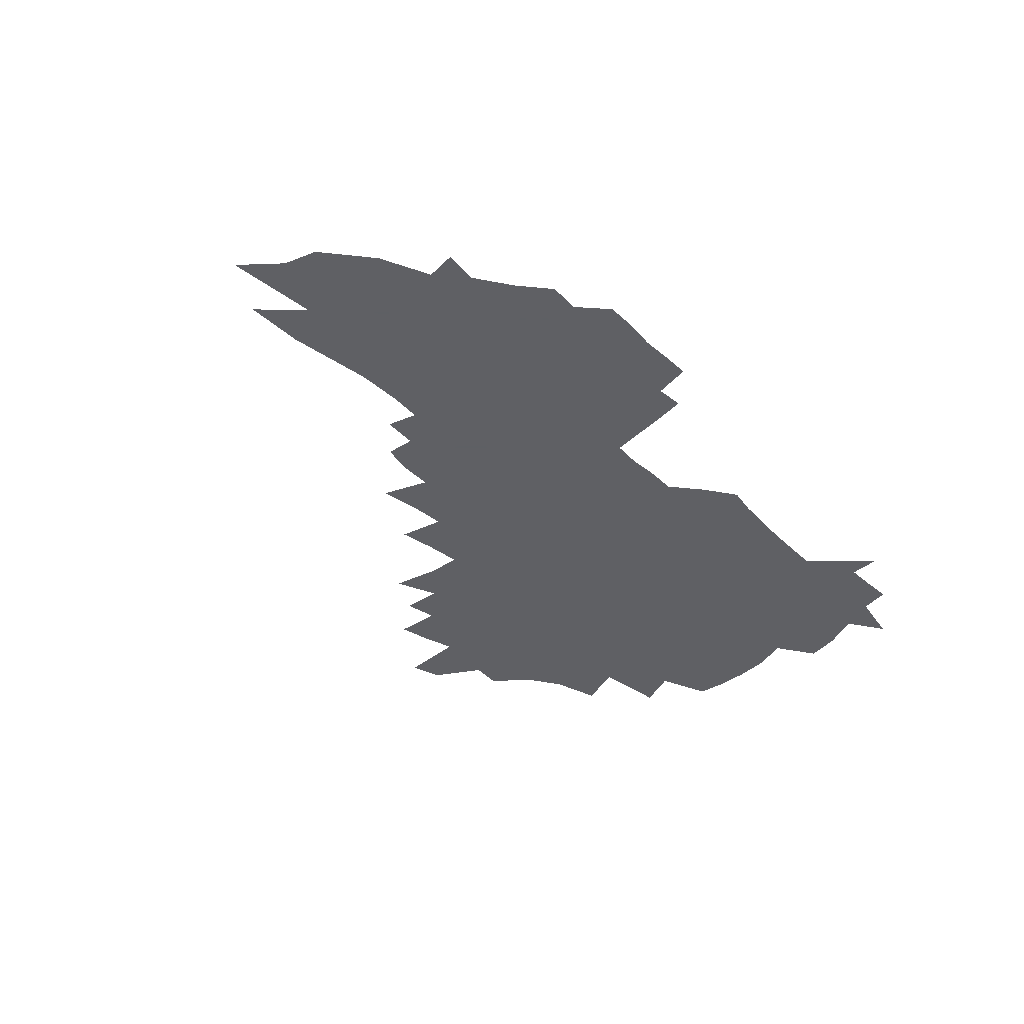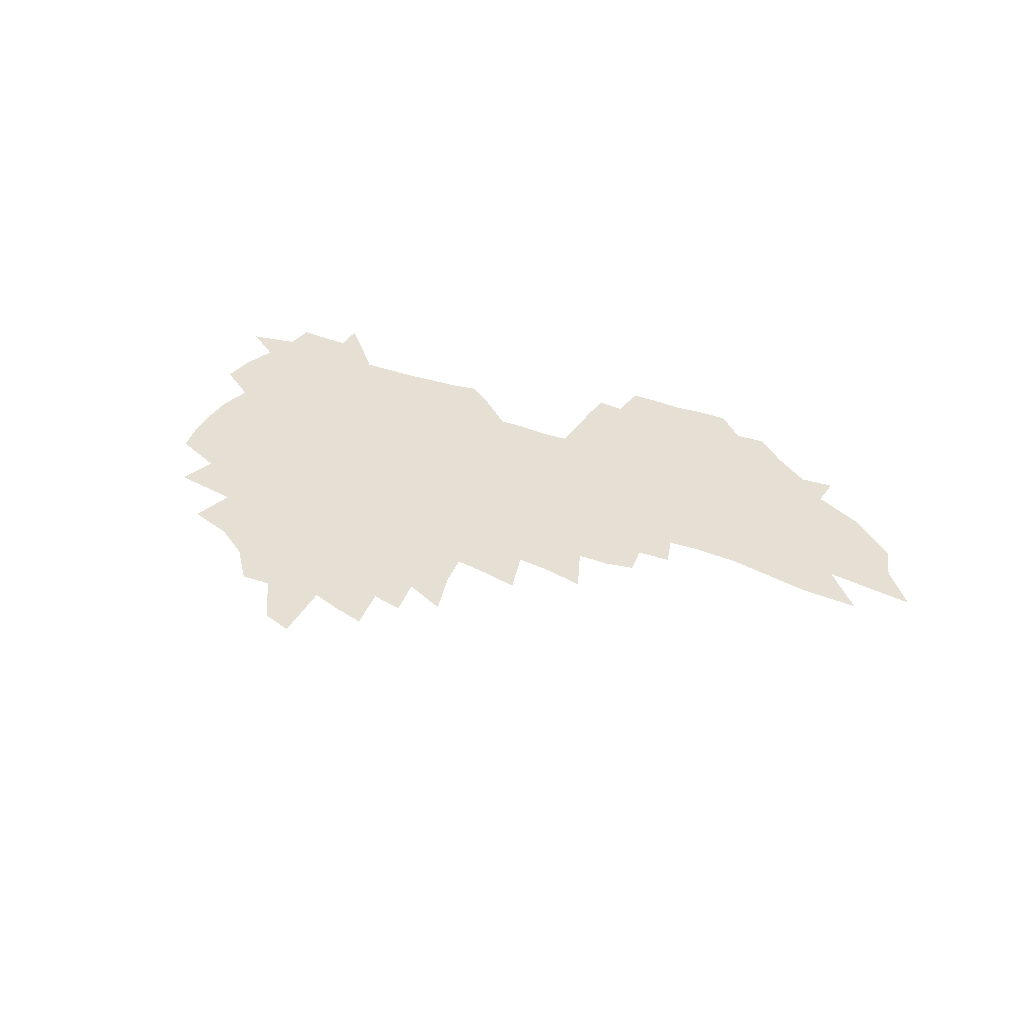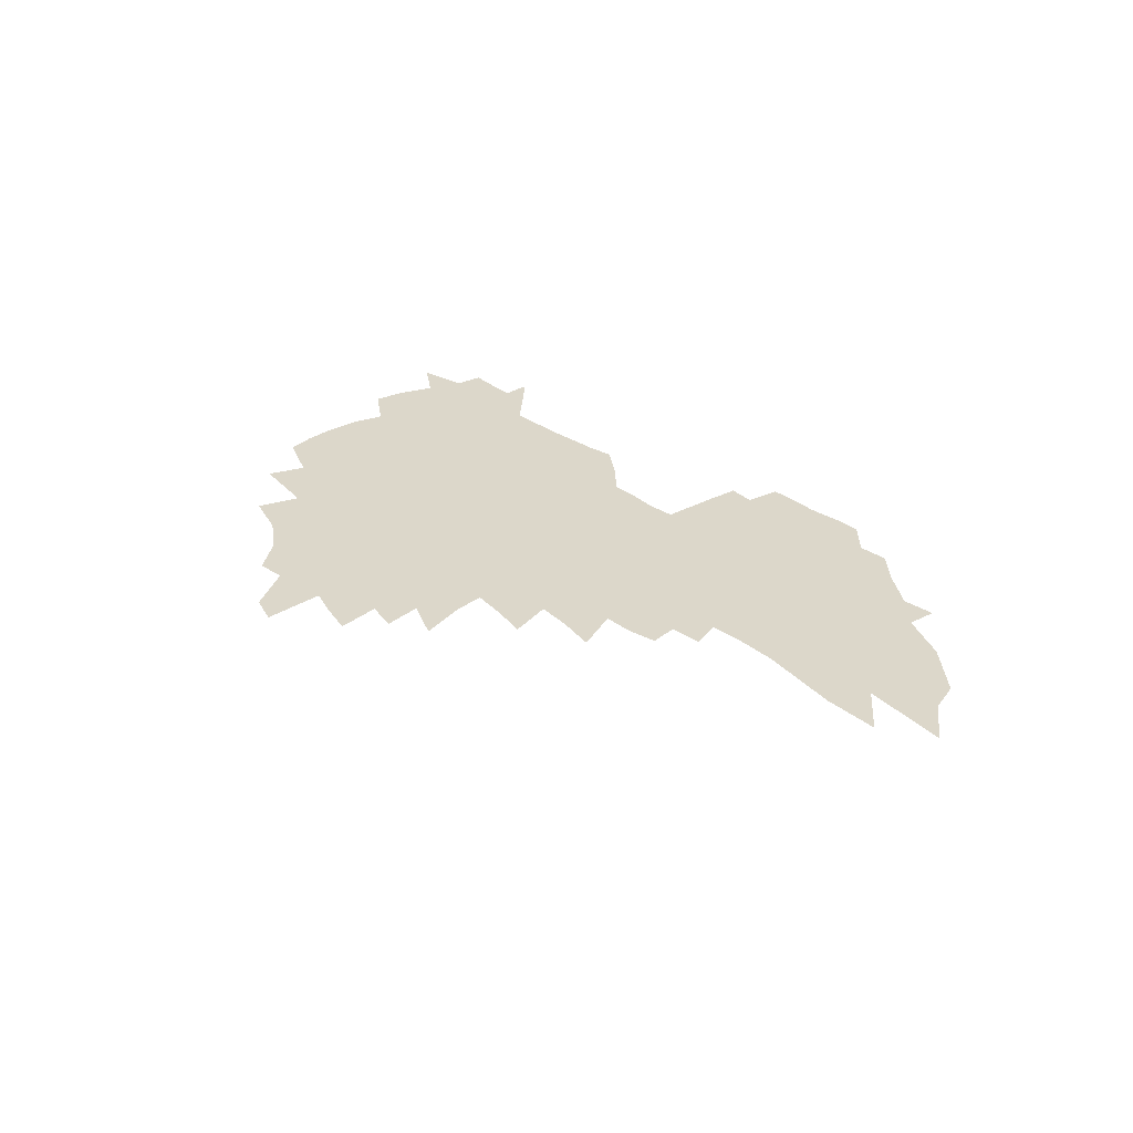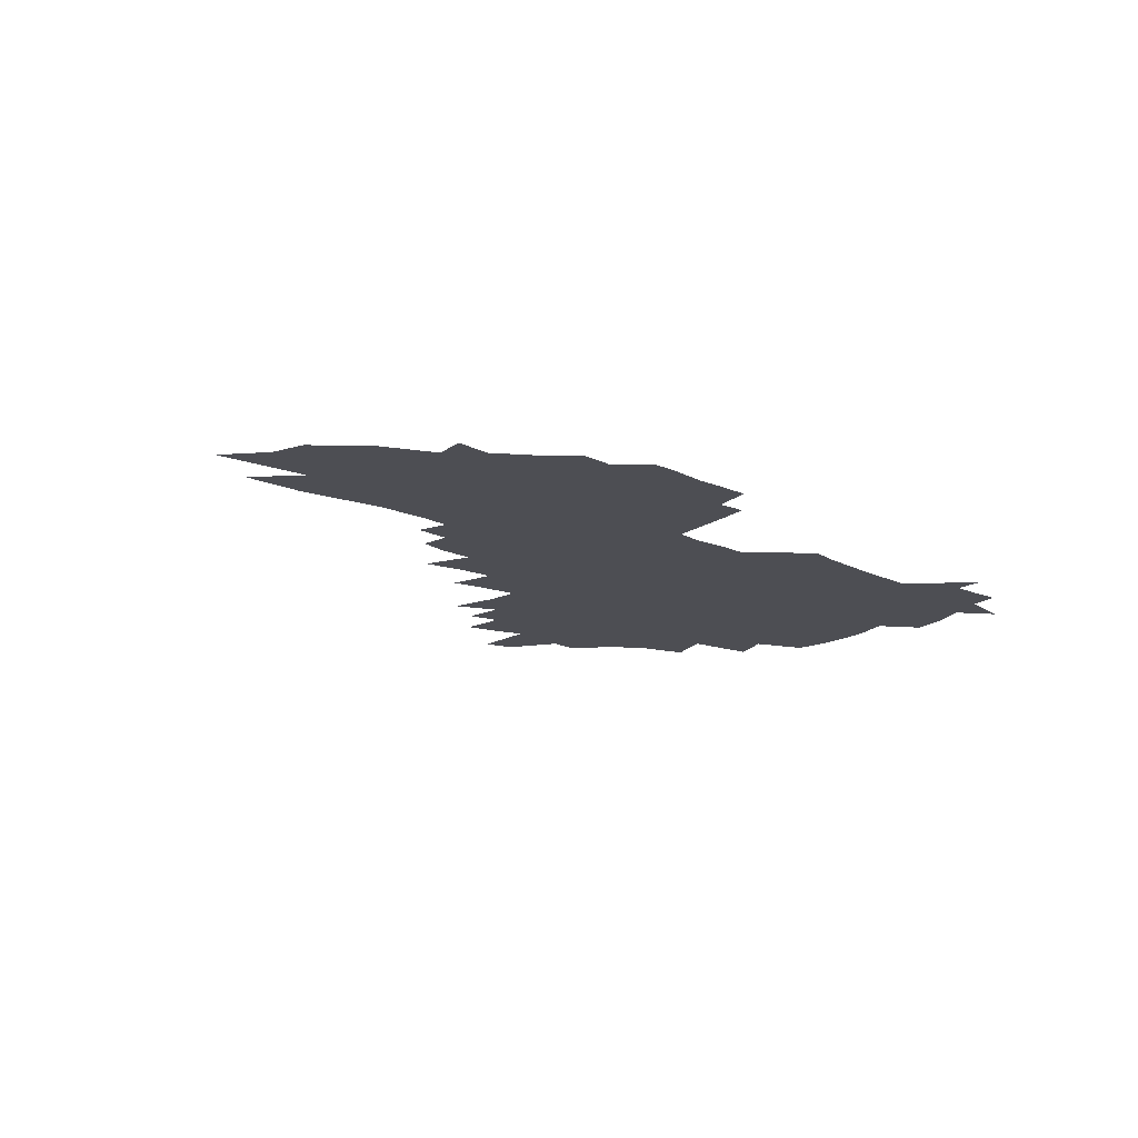
<metadata>
{"format":"obj","ext":"obj","renderer":"f3d","projection":"perspective","resolution":1024,"background":"white","views":[{"elev":-43.2,"azim":130.0,"up":"+Z"},{"elev":37.9,"azim":22.9,"up":"+Z"},{"elev":30.6,"azim":44.6,"up":"+Z"},{"elev":-17.3,"azim":135.1,"up":"+Z"}]}
</metadata>
<code>
v 206.2 265.1 0
v 212.9 220 0
v 216.1 235.4 0
v 223.7 252 0
v 230.8 268.4 0
v 233.8 282.3 0
v 226 145.4 0
v 224.2 159.8 0
v 224.3 174.7 0
v 226 189.9 0
v 231.6 206.1 0
v 235 221.5 0
v 236.7 236.4 0
v 240.5 251.8 0
v 244.8 267 0
v 247.5 280.8 0
v 242.1 116.3 0
v 249.8 134 0
v 252.1 149 0
v 251.4 163 0
v 248.6 177.1 0
v 248.3 191.7 0
v 249.1 206.4 0
v 253.3 221.9 0
v 253.5 236.4 0
v 255.3 250.9 0
v 257.9 265.2 0
v 261.7 279.6 0
v 262.4 293.6 0
v 267.3 89.43 0
v 275.2 109.6 0
v 274.9 123.9 0
v 279.9 139.8 0
v 282 153.4 0
v 276.8 165.9 0
v 271.3 179.1 0
v 266.6 192.8 0
v 268.6 207.3 0
v 270.3 221.9 0
v 270.6 236.1 0
v 272.1 250.5 0
v 274.1 264.8 0
v 275.7 278.6 0
v 289.5 81.23 0
v 294.5 99.83 0
v 294.6 113.7 0
v 295.2 127.8 0
v 297.1 142.2 0
v 295.9 154.9 0
v 297 167.9 0
v 292 180.7 0
v 288 194.1 0
v 286.9 207.9 0
v 285.2 221.9 0
v 286.2 235.8 0
v 286.7 249.9 0
v 288.2 263.9 0
v 305.8 69.21 0
v 309.1 87.69 0
v 308.6 101 0
v 309.7 115.7 0
v 310.6 129.7 0
v 312 143.8 0
v 310.8 156.1 0
v 312 169.2 0
v 311.3 181.6 0
v 307.1 194.8 0
v 306 208 0
v 304.4 221.7 0
v 302.8 235.6 0
v 303.1 249.4 0
v 303.2 263.3 0
v 318.4 51.68 0
v 321.7 73.14 0
v 322.7 88.59 0
v 323.1 102.8 0
v 323.6 116.9 0
v 324.4 130.8 0
v 326.1 145.5 0
v 326.7 158.2 0
v 325.4 170.1 0
v 324.8 182.6 0
v 324.2 195.2 0
v 322.4 208.2 0
v 322.3 221.3 0
v 320 235.1 0
v 318.8 248.9 0
v 318.3 262.9 0
v 333 51.84 0
v 335.7 74.49 0
v 336.5 89.94 0
v 336.7 103.8 0
v 338 119.3 0
v 338.1 132.2 0
v 338.3 145 0
v 338.4 158 0
v 339.1 171.2 0
v 338.5 183.2 0
v 337.7 195.5 0
v 336.2 208.6 0
v 335.5 221.7 0
v 334.9 235 0
v 334.1 248.4 0
v 332.3 263.2 0
v 345.7 28.47 0
v 347.9 55.15 0
v 348.8 73.64 0
v 349.5 90.21 0
v 349.7 103.9 0
v 350.4 119.1 0
v 350.5 131.4 0
v 350.8 145.3 0
v 351 158.8 0
v 351 171.6 0
v 350.7 183.5 0
v 350.1 196.1 0
v 349.4 208.9 0
v 348.4 222.1 0
v 348.5 235.1 0
v 347.5 248.6 0
v 346.2 263.3 0
v 360.1 23.19 0
v 361.7 53.27 0
v 362.5 69.54 0
v 362.5 88.27 0
v 362.7 103.6 0
v 362.9 118 0
v 363.2 131.5 0
v 363.4 144.8 0
v 363.4 158 0
v 363.4 170.9 0
v 363.1 183.7 0
v 362.8 196.4 0
v 362.4 209.3 0
v 362 222.3 0
v 361.4 235.9 0
v 360.4 249.6 0
v 359.6 264.7 0
v 361 286 0
v 376.8 47.69 0
v 376.3 67.86 0
v 375.6 87.86 0
v 375.9 101.8 0
v 376.1 116 0
v 376 130.4 0
v 376.5 143.4 0
v 376.5 156.9 0
v 375.9 171 0
v 375.8 183.7 0
v 375.6 196.5 0
v 375.3 209.6 0
v 375.1 222.8 0
v 375.3 237.9 0
v 375 252.8 0
v 392 43.13 0
v 390.9 64.57 0
v 389.7 84.07 0
v 389.5 99.62 0
v 389.4 114.5 0
v 389.5 128.4 0
v 390.3 141.6 0
v 390.1 155.4 0
v 388.6 170.8 0
v 388.4 183.7 0
v 388.5 196.5 0
v 388.4 209.7 0
v 388.5 223.2 0
v 389.3 239.4 0
v 406.3 60.48 0
v 405.1 79.29 0
v 403.6 97.39 0
v 404.3 111.4 0
v 404.3 125.9 0
v 404.7 139.8 0
v 403.9 154.4 0
v 403.2 168.9 0
v 402.2 182.9 0
v 401.7 196.5 0
v 401.6 209.6 0
v 401.8 222.8 0
v 403 238.9 0
v 425.1 69.37 0
v 420.5 91.93 0
v 419.8 108.3 0
v 421.2 122 0
v 419 139 0
v 418.5 153.1 0
v 416.9 168.4 0
v 416 182.4 0
v 415 196.4 0
v 414.9 209.6 0
v 415.3 223 0
v 416.6 237.1 0
v 437.2 105.1 0
v 435.2 123 0
v 434.4 137.4 0
v 432.7 152.6 0
v 430.7 168.3 0
v 430 181.8 0
v 428.2 196.5 0
v 429.1 209.5 0
v 428.9 222.8 0
v 430.7 237.2 0
v 432.6 251.4 0
v 434.8 267.8 0
v 437 281.1 0
v 454.4 100.8 0
v 449.9 122.8 0
v 448.6 137.9 0
v 446.6 153.3 0
v 444.8 168.1 0
v 443.8 182 0
v 442.4 196 0
v 443.1 209.2 0
v 442.4 222.5 0
v 444.1 236.2 0
v 445.8 250.2 0
v 448.2 265.3 0
v 450.2 279.2 0
v 453.8 296.4 0
v 467.2 120.3 0
v 463.2 138.5 0
v 460.9 153.6 0
v 458.2 169.1 0
v 457.4 182.5 0
v 457.5 195.9 0
v 456.3 209.4 0
v 455 222.2 0
v 459 236.7 0
v 461 250.8 0
v 461.7 264.3 0
v 463.9 278.5 0
v 467.8 295.5 0
v 486.3 115.6 0
v 478.5 138.4 0
v 475.6 154 0
v 474.3 168.1 0
v 472.3 182.4 0
v 472.2 195.9 0
v 472.2 209.4 0
v 472.3 223 0
v 474.4 237 0
v 474.8 250.5 0
v 476.9 264.7 0
v 478.9 279.1 0
v 481.5 294.2 0
v 494.5 137.8 0
v 490.9 154 0
v 488.4 168.7 0
v 487.1 182.4 0
v 487 195.9 0
v 487.6 209.4 0
v 487.8 223 0
v 488.9 236.8 0
v 490.1 250.6 0
v 493.1 265.4 0
v 493.5 278.9 0
v 496.6 294.8 0
v 508.4 139.7 0
v 507.5 153.7 0
v 504.1 168.6 0
v 503.2 182.2 0
v 500.3 196.3 0
v 501 209.2 0
v 503.8 223.2 0
v 503.6 236.8 0
v 504.9 250.6 0
v 508.1 265.5 0
v 507 278.6 0
v 510.8 294.1 0
v 523.9 153.6 0
v 520.3 168.6 0
v 519.3 182.2 0
v 519.5 195.8 0
v 517.6 209.5 0
v 518.7 223.2 0
v 517.6 236.8 0
v 519.1 250.5 0
v 521.4 265.2 0
v 524.5 280.2 0
v 535.5 168.7 0
v 535 182.2 0
v 534.8 195.9 0
v 533.5 209.7 0
v 533 223.4 0
v 537 237.7 0
v 535.6 251.3 0
v 537.2 265.5 0
v 539.6 280.1 0
v 557.9 166.6 0
v 553.9 181.7 0
v 551.6 195.9 0
v 550.7 209.9 0
v 551.7 223.8 0
v 553.7 238.1 0
v 553.3 252.1 0
v 554.2 266.2 0
v 598.7 157.8 0
v 575.6 181.2 0
v 571.9 195.9 0
v 570.2 210.1 0
v 570.9 224.2 0
v 568.9 238.5 0
v 571.7 253.1 0
v 626.8 155.6 0
v 609 176.6 0
v 597.6 194.3 0
v 590.9 210.1 0
v 588.4 224.8 0
v 585.9 239.1 0
v 588.2 253.6 0
v 652.5 169.4 0
v 637.2 189.1 0
v 632.9 205.4 0
v 610 226.4 0
f 4 5 1
f 11 12 2
f 2 12 3
f 12 13 3
f 3 13 4
f 13 14 4
f 4 14 5
f 14 15 5
f 5 15 6
f 15 16 6
f 18 19 7
f 7 19 8
f 19 20 8
f 8 20 9
f 20 21 9
f 9 21 10
f 21 22 10
f 10 22 11
f 22 23 11
f 11 23 12
f 23 24 12
f 12 24 13
f 24 25 13
f 13 25 14
f 25 26 14
f 14 26 15
f 26 27 15
f 15 27 16
f 27 28 16
f 31 32 17
f 17 32 18
f 32 33 18
f 18 33 19
f 33 34 19
f 19 34 20
f 34 35 20
f 20 35 21
f 35 36 21
f 21 36 22
f 36 37 22
f 22 37 23
f 37 38 23
f 23 38 24
f 38 39 24
f 24 39 25
f 39 40 25
f 25 40 26
f 40 41 26
f 26 41 27
f 41 42 27
f 27 42 28
f 42 43 28
f 28 43 29
f 44 45 30
f 30 45 31
f 45 46 31
f 31 46 32
f 46 47 32
f 32 47 33
f 47 48 33
f 33 48 34
f 48 49 34
f 34 49 35
f 49 50 35
f 35 50 36
f 50 51 36
f 36 51 37
f 51 52 37
f 37 52 38
f 52 53 38
f 38 53 39
f 53 54 39
f 39 54 40
f 54 55 40
f 40 55 41
f 55 56 41
f 41 56 42
f 56 57 42
f 42 57 43
f 58 59 44
f 44 59 45
f 59 60 45
f 45 60 46
f 60 61 46
f 46 61 47
f 61 62 47
f 47 62 48
f 62 63 48
f 48 63 49
f 63 64 49
f 49 64 50
f 64 65 50
f 50 65 51
f 65 66 51
f 51 66 52
f 66 67 52
f 52 67 53
f 67 68 53
f 53 68 54
f 68 69 54
f 54 69 55
f 69 70 55
f 55 70 56
f 70 71 56
f 56 71 57
f 71 72 57
f 73 74 58
f 58 74 59
f 74 75 59
f 59 75 60
f 75 76 60
f 60 76 61
f 76 77 61
f 61 77 62
f 77 78 62
f 62 78 63
f 78 79 63
f 63 79 64
f 79 80 64
f 64 80 65
f 80 81 65
f 65 81 66
f 81 82 66
f 66 82 67
f 82 83 67
f 67 83 68
f 83 84 68
f 68 84 69
f 84 85 69
f 69 85 70
f 85 86 70
f 70 86 71
f 86 87 71
f 71 87 72
f 87 88 72
f 73 89 74
f 89 90 74
f 74 90 75
f 90 91 75
f 75 91 76
f 91 92 76
f 76 92 77
f 92 93 77
f 77 93 78
f 93 94 78
f 78 94 79
f 94 95 79
f 79 95 80
f 95 96 80
f 80 96 81
f 96 97 81
f 81 97 82
f 97 98 82
f 82 98 83
f 98 99 83
f 83 99 84
f 99 100 84
f 84 100 85
f 100 101 85
f 85 101 86
f 101 102 86
f 86 102 87
f 102 103 87
f 87 103 88
f 103 104 88
f 105 106 89
f 89 106 90
f 106 107 90
f 90 107 91
f 107 108 91
f 91 108 92
f 108 109 92
f 92 109 93
f 109 110 93
f 93 110 94
f 110 111 94
f 94 111 95
f 111 112 95
f 95 112 96
f 112 113 96
f 96 113 97
f 113 114 97
f 97 114 98
f 114 115 98
f 98 115 99
f 115 116 99
f 99 116 100
f 116 117 100
f 100 117 101
f 117 118 101
f 101 118 102
f 118 119 102
f 102 119 103
f 119 120 103
f 103 120 104
f 120 121 104
f 105 122 106
f 122 123 106
f 106 123 107
f 123 124 107
f 107 124 108
f 124 125 108
f 108 125 109
f 125 126 109
f 109 126 110
f 126 127 110
f 110 127 111
f 127 128 111
f 111 128 112
f 128 129 112
f 112 129 113
f 129 130 113
f 113 130 114
f 130 131 114
f 114 131 115
f 131 132 115
f 115 132 116
f 132 133 116
f 116 133 117
f 133 134 117
f 117 134 118
f 134 135 118
f 118 135 119
f 135 136 119
f 119 136 120
f 136 137 120
f 120 137 121
f 137 138 121
f 123 140 124
f 140 141 124
f 124 141 125
f 141 142 125
f 125 142 126
f 142 143 126
f 126 143 127
f 143 144 127
f 127 144 128
f 144 145 128
f 128 145 129
f 145 146 129
f 129 146 130
f 146 147 130
f 130 147 131
f 147 148 131
f 131 148 132
f 148 149 132
f 132 149 133
f 149 150 133
f 133 150 134
f 150 151 134
f 134 151 135
f 151 152 135
f 135 152 136
f 152 153 136
f 136 153 137
f 153 154 137
f 137 154 138
f 140 155 141
f 155 156 141
f 141 156 142
f 156 157 142
f 142 157 143
f 157 158 143
f 143 158 144
f 158 159 144
f 144 159 145
f 159 160 145
f 145 160 146
f 160 161 146
f 146 161 147
f 161 162 147
f 147 162 148
f 162 163 148
f 148 163 149
f 163 164 149
f 149 164 150
f 164 165 150
f 150 165 151
f 165 166 151
f 151 166 152
f 166 167 152
f 152 167 153
f 167 168 153
f 153 168 154
f 156 169 157
f 169 170 157
f 157 170 158
f 170 171 158
f 158 171 159
f 171 172 159
f 159 172 160
f 172 173 160
f 160 173 161
f 173 174 161
f 161 174 162
f 174 175 162
f 162 175 163
f 175 176 163
f 163 176 164
f 176 177 164
f 164 177 165
f 177 178 165
f 165 178 166
f 178 179 166
f 166 179 167
f 179 180 167
f 167 180 168
f 180 181 168
f 170 182 171
f 182 183 171
f 171 183 172
f 183 184 172
f 172 184 173
f 184 185 173
f 173 185 174
f 185 186 174
f 174 186 175
f 186 187 175
f 175 187 176
f 187 188 176
f 176 188 177
f 188 189 177
f 177 189 178
f 189 190 178
f 178 190 179
f 190 191 179
f 179 191 180
f 191 192 180
f 180 192 181
f 192 193 181
f 184 194 185
f 194 195 185
f 185 195 186
f 195 196 186
f 186 196 187
f 196 197 187
f 187 197 188
f 197 198 188
f 188 198 189
f 198 199 189
f 189 199 190
f 199 200 190
f 190 200 191
f 200 201 191
f 191 201 192
f 201 202 192
f 192 202 193
f 202 203 193
f 194 207 195
f 207 208 195
f 195 208 196
f 208 209 196
f 196 209 197
f 209 210 197
f 197 210 198
f 210 211 198
f 198 211 199
f 211 212 199
f 199 212 200
f 212 213 200
f 200 213 201
f 213 214 201
f 201 214 202
f 214 215 202
f 202 215 203
f 215 216 203
f 203 216 204
f 216 217 204
f 204 217 205
f 217 218 205
f 205 218 206
f 218 219 206
f 208 221 209
f 221 222 209
f 209 222 210
f 222 223 210
f 210 223 211
f 223 224 211
f 211 224 212
f 224 225 212
f 212 225 213
f 225 226 213
f 213 226 214
f 226 227 214
f 214 227 215
f 227 228 215
f 215 228 216
f 228 229 216
f 216 229 217
f 229 230 217
f 217 230 218
f 230 231 218
f 218 231 219
f 231 232 219
f 219 232 220
f 232 233 220
f 221 234 222
f 234 235 222
f 222 235 223
f 235 236 223
f 223 236 224
f 236 237 224
f 224 237 225
f 237 238 225
f 225 238 226
f 238 239 226
f 226 239 227
f 239 240 227
f 227 240 228
f 240 241 228
f 228 241 229
f 241 242 229
f 229 242 230
f 242 243 230
f 230 243 231
f 243 244 231
f 231 244 232
f 244 245 232
f 232 245 233
f 245 246 233
f 235 247 236
f 247 248 236
f 236 248 237
f 248 249 237
f 237 249 238
f 249 250 238
f 238 250 239
f 250 251 239
f 239 251 240
f 251 252 240
f 240 252 241
f 252 253 241
f 241 253 242
f 253 254 242
f 242 254 243
f 254 255 243
f 243 255 244
f 255 256 244
f 244 256 245
f 256 257 245
f 245 257 246
f 257 258 246
f 247 259 248
f 259 260 248
f 248 260 249
f 260 261 249
f 249 261 250
f 261 262 250
f 250 262 251
f 262 263 251
f 251 263 252
f 263 264 252
f 252 264 253
f 264 265 253
f 253 265 254
f 265 266 254
f 254 266 255
f 266 267 255
f 255 267 256
f 267 268 256
f 256 268 257
f 268 269 257
f 257 269 258
f 269 270 258
f 260 271 261
f 271 272 261
f 261 272 262
f 272 273 262
f 262 273 263
f 273 274 263
f 263 274 264
f 274 275 264
f 264 275 265
f 275 276 265
f 265 276 266
f 276 277 266
f 266 277 267
f 277 278 267
f 267 278 268
f 278 279 268
f 268 279 269
f 279 280 269
f 269 280 270
f 272 281 273
f 281 282 273
f 273 282 274
f 282 283 274
f 274 283 275
f 283 284 275
f 275 284 276
f 284 285 276
f 276 285 277
f 285 286 277
f 277 286 278
f 286 287 278
f 278 287 279
f 287 288 279
f 279 288 280
f 288 289 280
f 281 290 282
f 290 291 282
f 282 291 283
f 291 292 283
f 283 292 284
f 292 293 284
f 284 293 285
f 293 294 285
f 285 294 286
f 294 295 286
f 286 295 287
f 295 296 287
f 287 296 288
f 296 297 288
f 288 297 289
f 290 298 291
f 298 299 291
f 291 299 292
f 299 300 292
f 292 300 293
f 300 301 293
f 293 301 294
f 301 302 294
f 294 302 295
f 302 303 295
f 295 303 296
f 303 304 296
f 296 304 297
f 298 305 299
f 305 306 299
f 299 306 300
f 306 307 300
f 300 307 301
f 307 308 301
f 301 308 302
f 308 309 302
f 302 309 303
f 309 310 303
f 303 310 304
f 310 311 304
f 306 312 307
f 312 313 307
f 307 313 308
f 313 314 308
f 308 314 309
f 314 315 309
f 309 315 310

</code>
